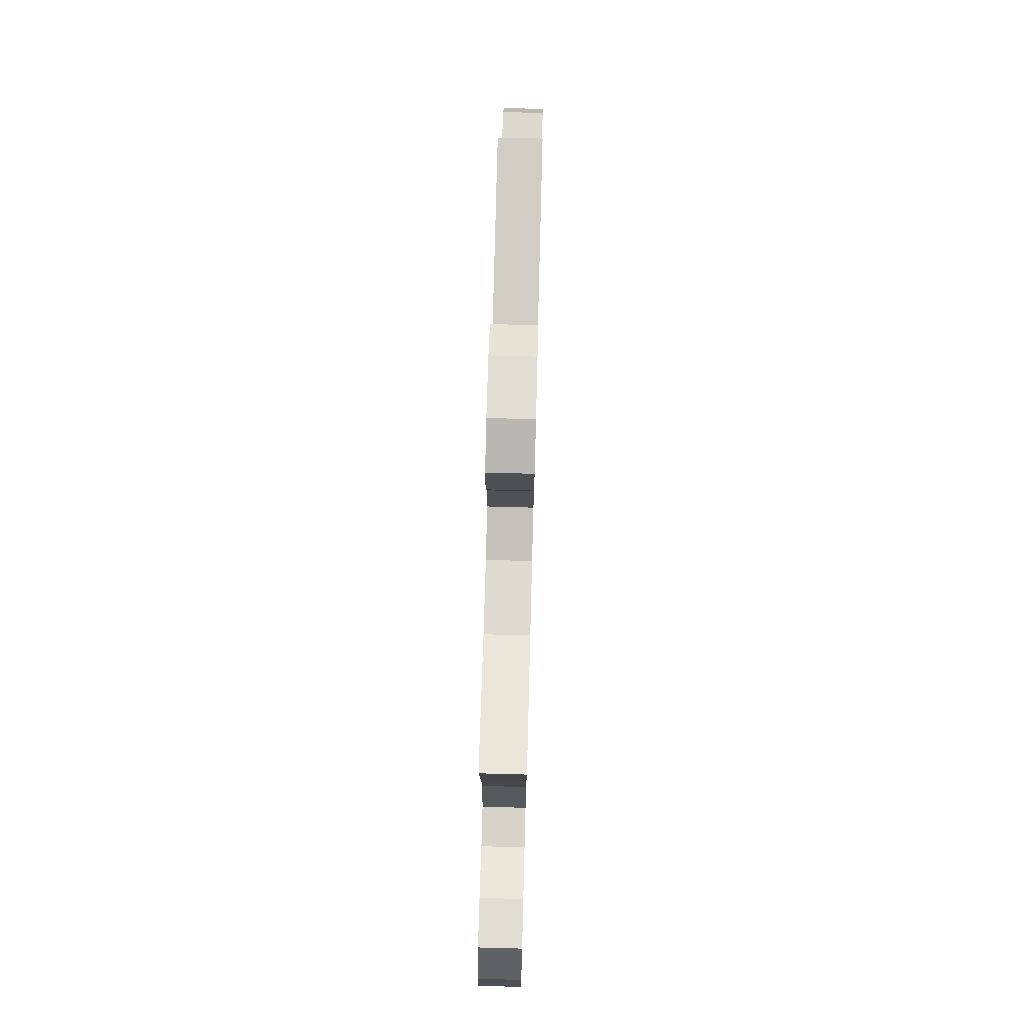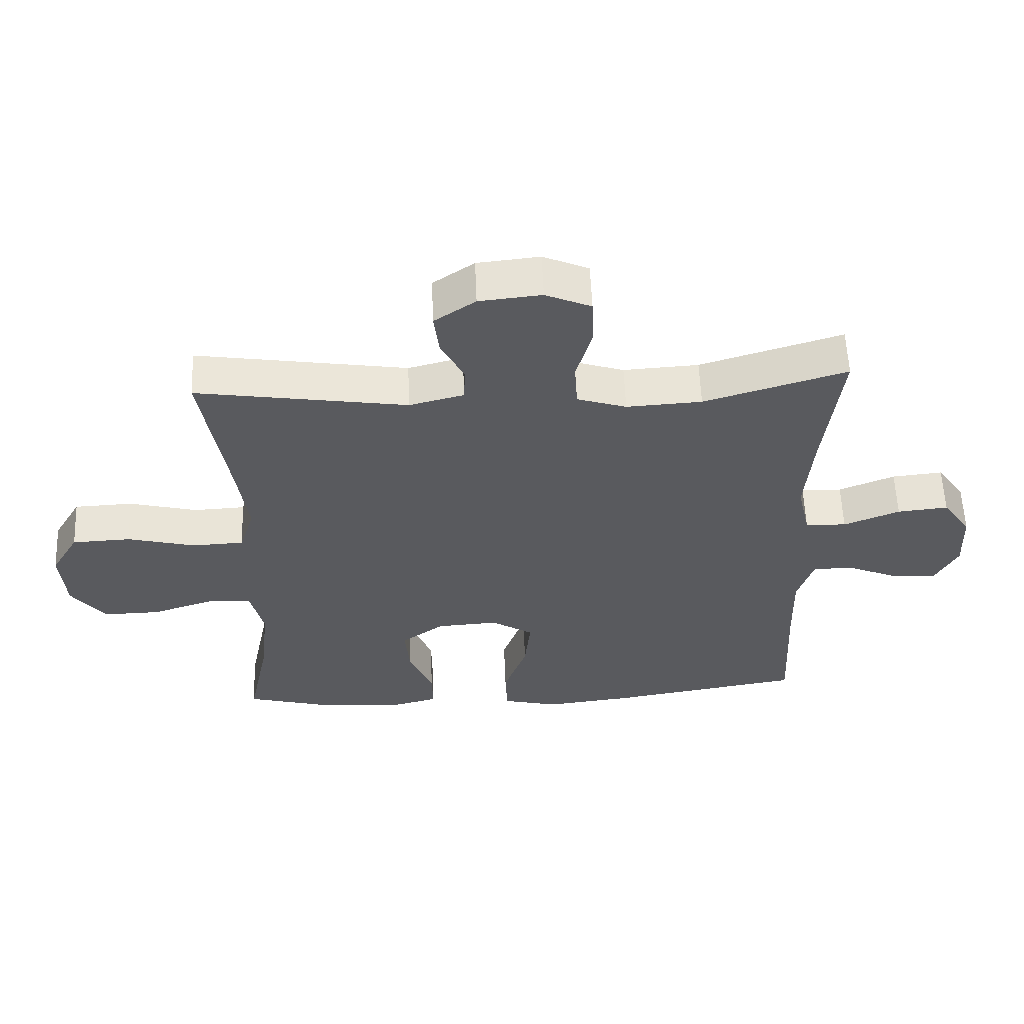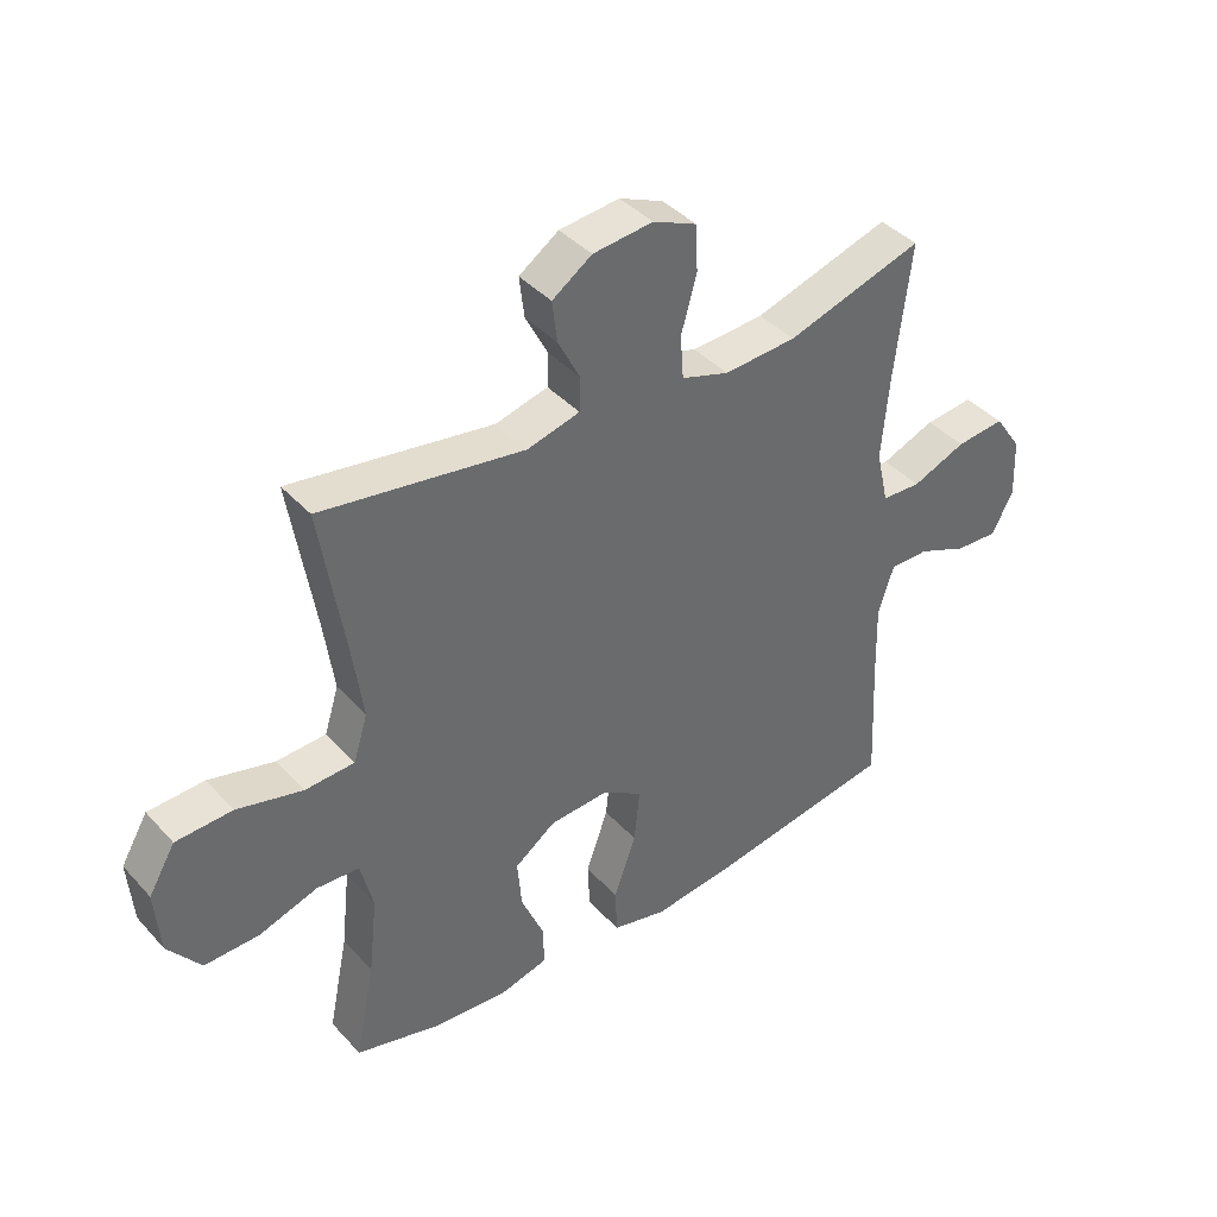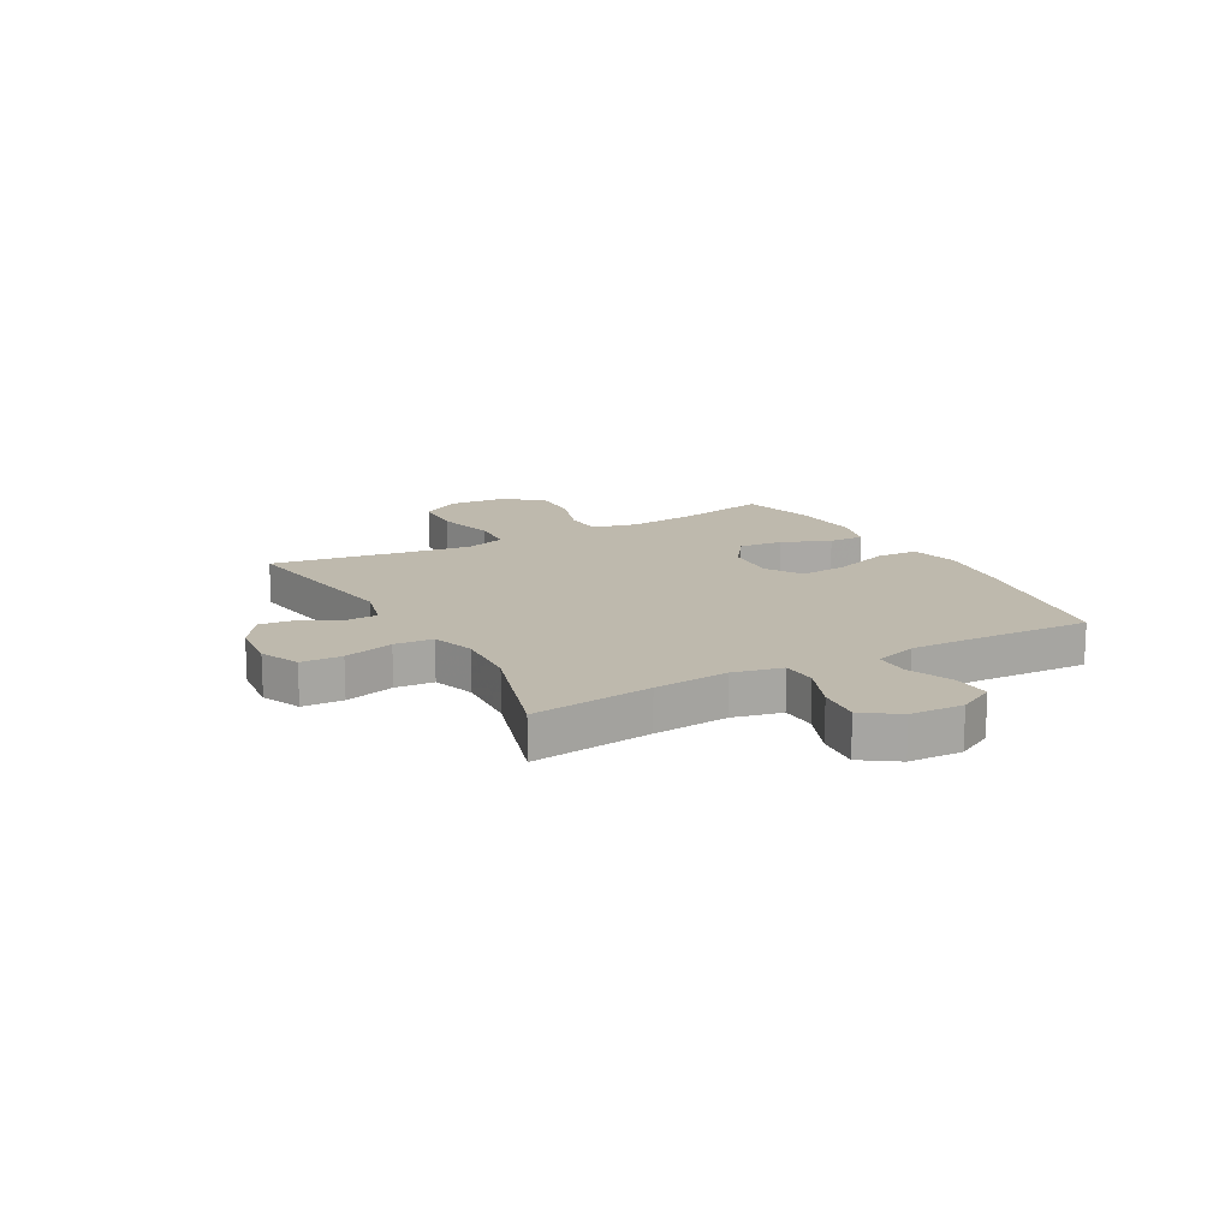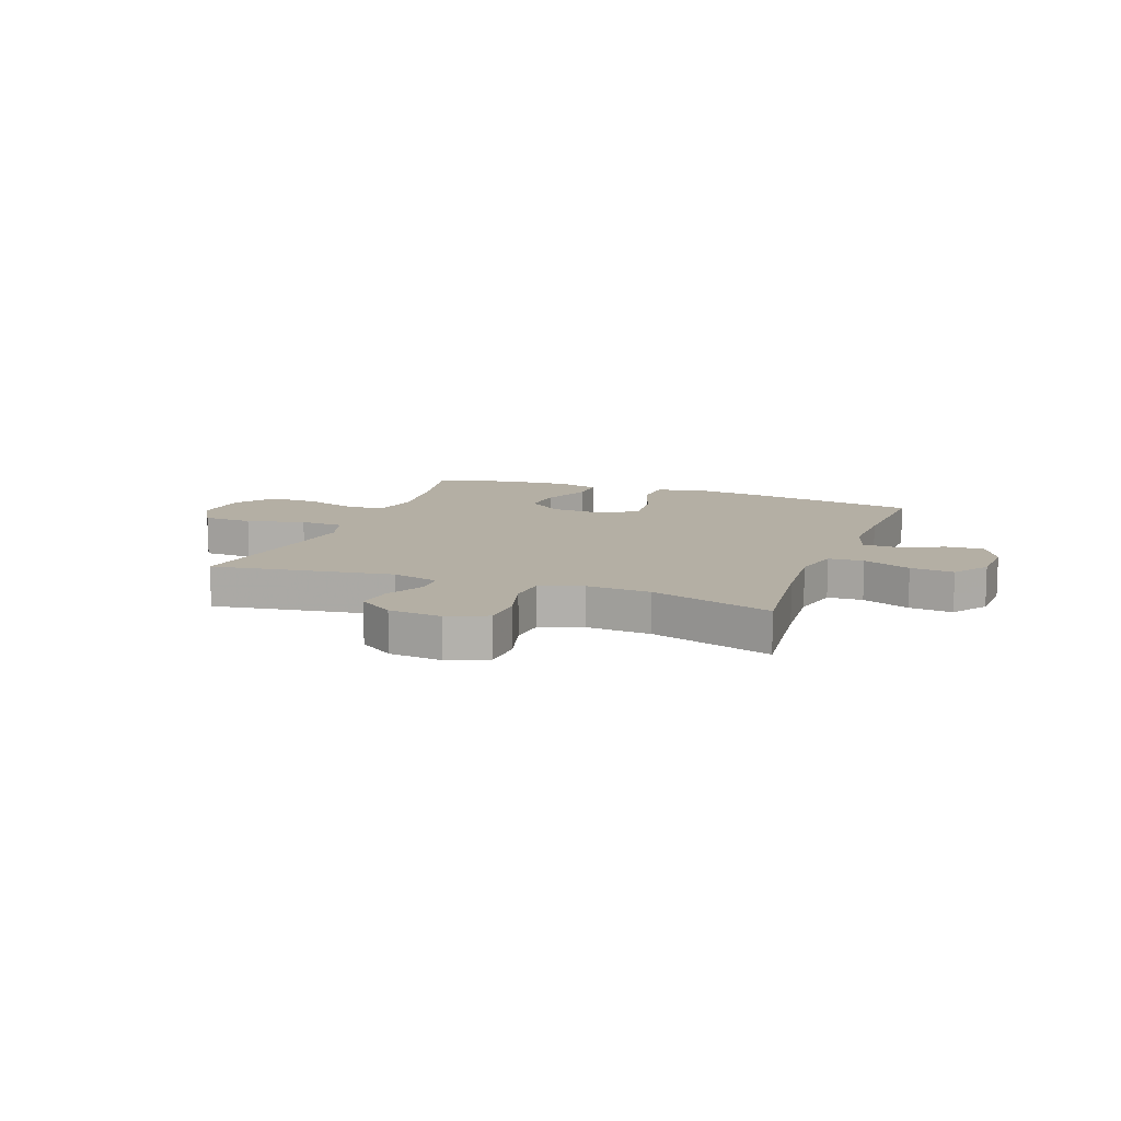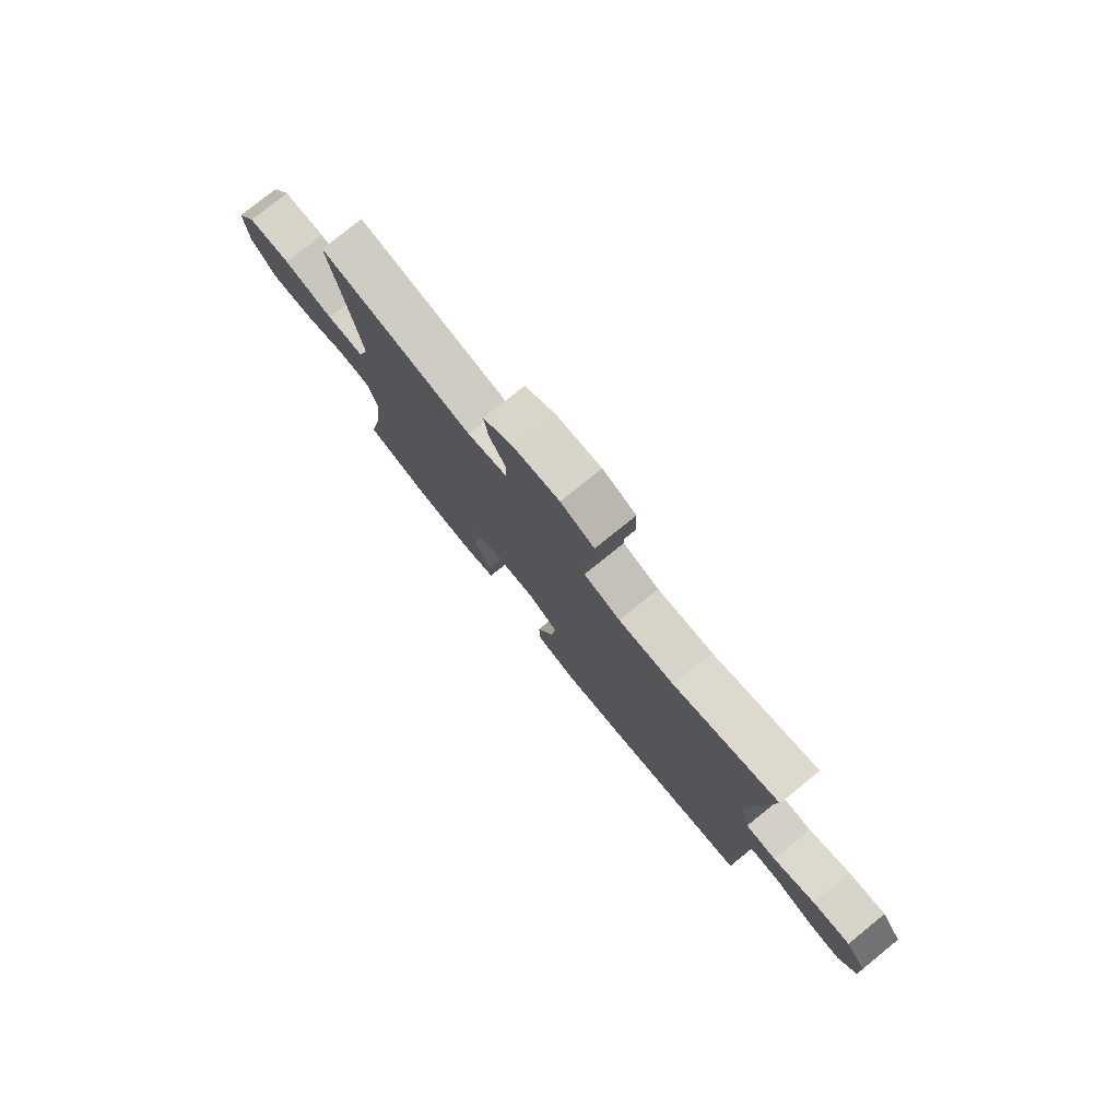
<metadata>
{"format":"obj","ext":"obj","renderer":"f3d","projection":"perspective","resolution":1024,"background":"white","views":[{"elev":74.2,"azim":91.5,"up":"+Z"},{"elev":57.9,"azim":-2.3,"up":"+Z"},{"elev":40.2,"azim":-37.6,"up":"+Z"},{"elev":15.2,"azim":61.0,"up":"+Y"},{"elev":11.3,"azim":20.5,"up":"+Y"},{"elev":78.3,"azim":51.1,"up":"+Z"}]}
</metadata>
<code>
v -0.5 0.07 -0.5
v -0.468 0.07 -0.343
v -0.454 0.07 -0.216
v -0.474 0.07 -0.133
v -0.543 0.07 -0.129
v -0.638 0.07 -0.16
v -0.726 0.07 -0.162
v -0.779 0.07 -0.093
v -0.787 0.07 0.009
v -0.744 0.07 0.082
v -0.653 0.07 0.086
v -0.547 0.07 0.059
v -0.467 0.07 0.063
v -0.444 0.07 0.137
v -0.46 0.07 0.252
v -0.5 0.07 0.5
v -0.173 0.07 0.449
v -0.088 0.07 0.471
v -0.086 0.07 0.525
v -0.122 0.07 0.595
v -0.13 0.07 0.661
v -0.066 0.07 0.705
v 0.031 0.07 0.715
v 0.102 0.07 0.684
v 0.105 0.07 0.61
v 0.08 0.07 0.52
v 0.085 0.07 0.45
v 0.162 0.07 0.425
v 0.279 0.07 0.432
v 0.5 0.07 0.5
v 0.474 0.07 0.282
v 0.462 0.07 0.146
v 0.482 0.07 0.058
v 0.546 0.07 0.055
v 0.633 0.07 0.09
v 0.712 0.07 0.098
v 0.756 0.07 0.034
v 0.76 0.07 -0.062
v 0.725 0.07 -0.128
v 0.656 0.07 -0.124
v 0.575 0.07 -0.09
v 0.512 0.07 -0.09
v 0.487 0.07 -0.167
v 0.49 0.07 -0.288
v 0.5 0.07 -0.5
v 0.2 0.07 -0.55
v 0.064 0.07 -0.566
v -0.024 0.07 -0.545
v -0.027 0.07 -0.47
v 0.009 0.07 -0.369
v 0.018 0.07 -0.281
v -0.047 0.07 -0.24
v -0.143 0.07 -0.246
v -0.209 0.07 -0.294
v -0.202 0.07 -0.374
v -0.165 0.07 -0.461
v -0.164 0.07 -0.526
v -0.241 0.07 -0.546
v -0.365 0.07 -0.536
v -0.5 0 -0.5
v -0.468 0 -0.343
v -0.454 0 -0.216
v -0.474 0 -0.133
v -0.543 0 -0.129
v -0.638 0 -0.16
v -0.726 0 -0.162
v -0.779 0 -0.093
v -0.787 0 0.009
v -0.744 0 0.082
v -0.653 0 0.086
v -0.547 0 0.059
v -0.467 0 0.063
v -0.444 0 0.137
v -0.46 0 0.252
v -0.5 0 0.5
v -0.173 0 0.449
v -0.088 0 0.471
v -0.086 0 0.525
v -0.122 0 0.595
v -0.13 0 0.661
v -0.066 0 0.705
v 0.031 0 0.715
v 0.102 0 0.684
v 0.105 0 0.61
v 0.08 0 0.52
v 0.085 0 0.45
v 0.162 0 0.425
v 0.279 0 0.432
v 0.5 0 0.5
v 0.474 0 0.282
v 0.462 0 0.146
v 0.482 0 0.058
v 0.546 0 0.055
v 0.633 0 0.09
v 0.712 0 0.098
v 0.756 0 0.034
v 0.76 0 -0.062
v 0.725 0 -0.128
v 0.656 0 -0.124
v 0.575 0 -0.09
v 0.512 0 -0.09
v 0.487 0 -0.167
v 0.49 0 -0.288
v 0.5 0 -0.5
v 0.2 0 -0.55
v 0.064 0 -0.566
v -0.024 0 -0.545
v -0.027 0 -0.47
v 0.009 0 -0.369
v 0.018 0 -0.281
v -0.047 0 -0.24
v -0.143 0 -0.246
v -0.209 0 -0.294
v -0.202 0 -0.374
v -0.165 0 -0.461
v -0.164 0 -0.526
v -0.241 0 -0.546
v -0.365 0 -0.536
f 59 1 2
f 58 59 2
f 57 58 2
f 56 57 2
f 55 56 2
f 54 55 2 3
f 53 54 3 4
f 52 53 4
f 48 49 50
f 47 48 50
f 46 47 50
f 45 46 50
f 44 45 50
f 43 44 50 51
f 42 43 51 52
f 39 40 41
f 38 39 41
f 37 38 41
f 36 37 41
f 35 36 41
f 34 35 41
f 33 34 41 42
f 42 52 4
f 33 42 4
f 32 33 4
f 29 30 31
f 32 4 5
f 31 32 5
f 29 31 5
f 28 29 5
f 24 25 26
f 23 24 26
f 22 23 26
f 21 22 26
f 20 21 26
f 19 20 26
f 18 19 26 27
f 27 28 5
f 18 27 5
f 17 18 5
f 10 11 12
f 9 10 12
f 8 9 12
f 7 8 12
f 6 7 12
f 5 6 12
f 5 12 13
f 17 5 13
f 15 16 17
f 14 15 17
f 13 14 17
f 61 60 118
f 61 118 117
f 61 117 116
f 61 116 115
f 61 115 114
f 62 61 114 113
f 63 62 113 112
f 63 112 111
f 109 108 107
f 109 107 106
f 109 106 105
f 109 105 104
f 109 104 103
f 110 109 103 102
f 111 110 102 101
f 100 99 98
f 100 98 97
f 100 97 96
f 100 96 95
f 100 95 94
f 100 94 93
f 101 100 93 92
f 63 111 101
f 63 101 92
f 63 92 91
f 90 89 88
f 64 63 91
f 64 91 90
f 64 90 88
f 64 88 87
f 85 84 83
f 85 83 82
f 85 82 81
f 85 81 80
f 85 80 79
f 85 79 78
f 86 85 78 77
f 64 87 86
f 64 86 77
f 64 77 76
f 71 70 69
f 71 69 68
f 71 68 67
f 71 67 66
f 71 66 65
f 71 65 64
f 72 71 64
f 72 64 76
f 76 75 74
f 76 74 73
f 76 73 72
f 1 60 61 2
f 2 61 62 3
f 3 62 63 4
f 4 63 64 5
f 5 64 65 6
f 6 65 66 7
f 7 66 67 8
f 8 67 68 9
f 9 68 69 10
f 10 69 70 11
f 11 70 71 12
f 12 71 72 13
f 13 72 73 14
f 14 73 74 15
f 15 74 75 16
f 16 75 76 17
f 17 76 77 18
f 18 77 78 19
f 19 78 79 20
f 20 79 80 21
f 21 80 81 22
f 22 81 82 23
f 23 82 83 24
f 24 83 84 25
f 25 84 85 26
f 26 85 86 27
f 27 86 87 28
f 28 87 88 29
f 29 88 89 30
f 30 89 90 31
f 31 90 91 32
f 32 91 92 33
f 33 92 93 34
f 34 93 94 35
f 35 94 95 36
f 36 95 96 37
f 37 96 97 38
f 38 97 98 39
f 39 98 99 40
f 40 99 100 41
f 41 100 101 42
f 42 101 102 43
f 43 102 103 44
f 44 103 104 45
f 45 104 105 46
f 46 105 106 47
f 47 106 107 48
f 48 107 108 49
f 49 108 109 50
f 50 109 110 51
f 51 110 111 52
f 52 111 112 53
f 53 112 113 54
f 54 113 114 55
f 55 114 115 56
f 56 115 116 57
f 57 116 117 58
f 58 117 118 59
f 59 118 60 1

</code>
